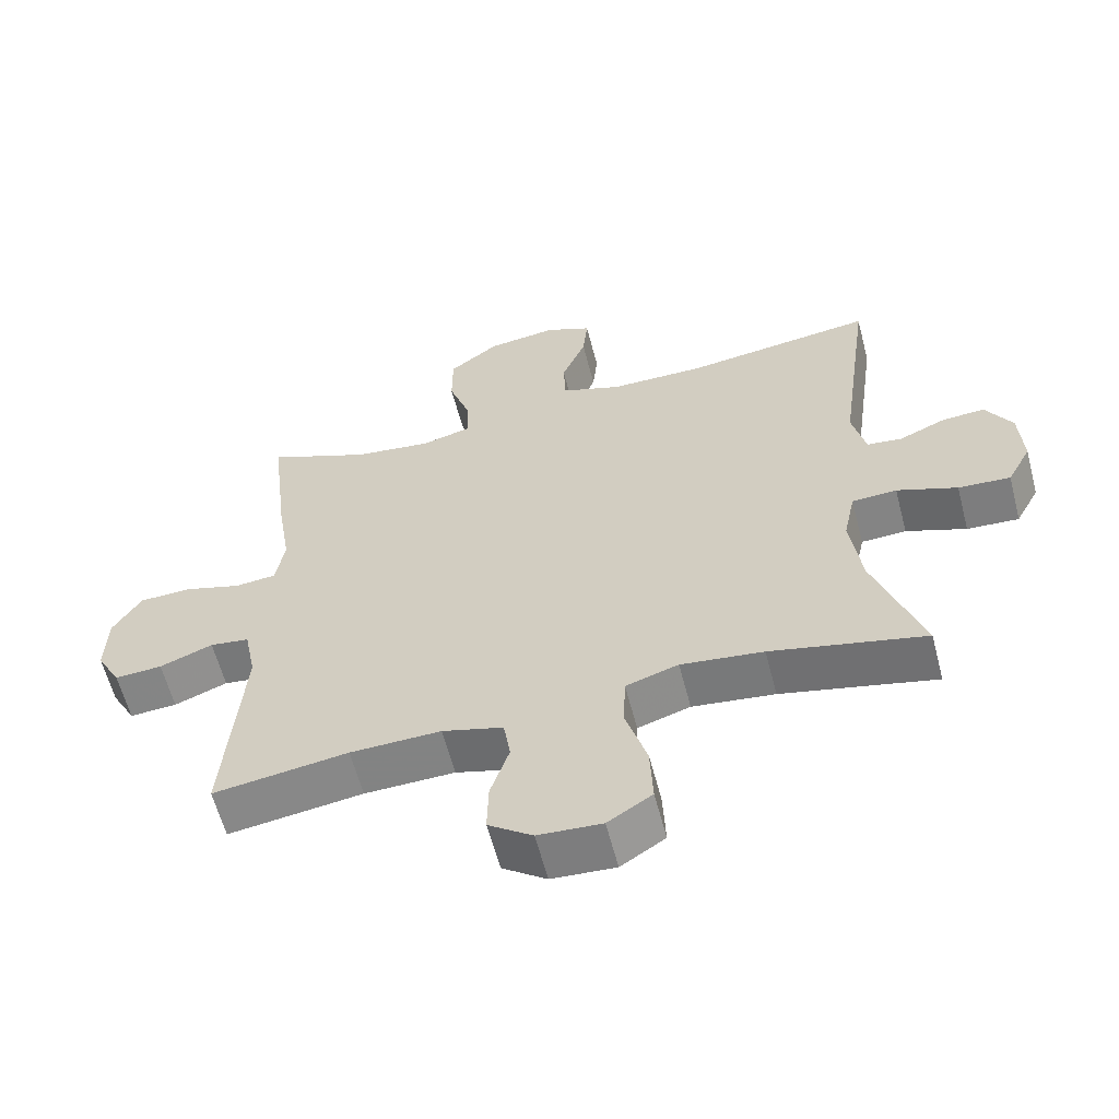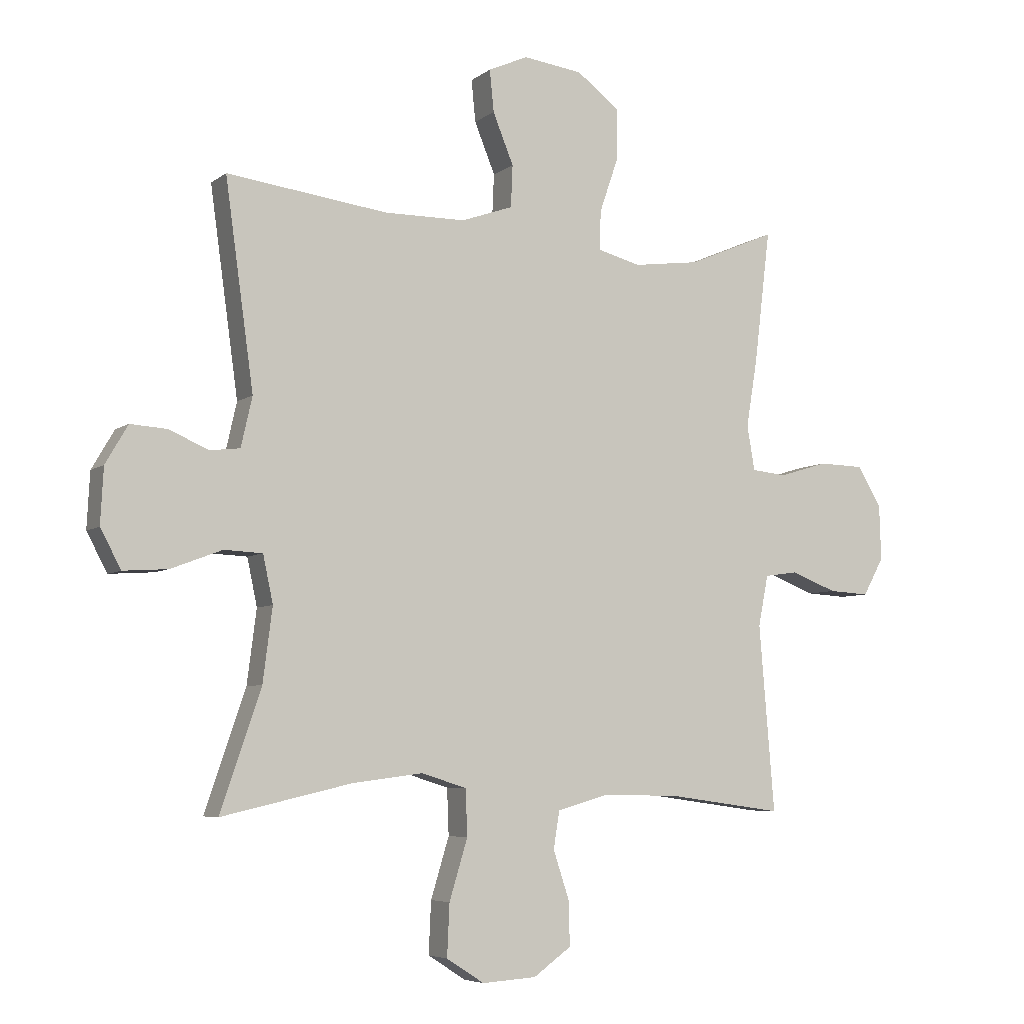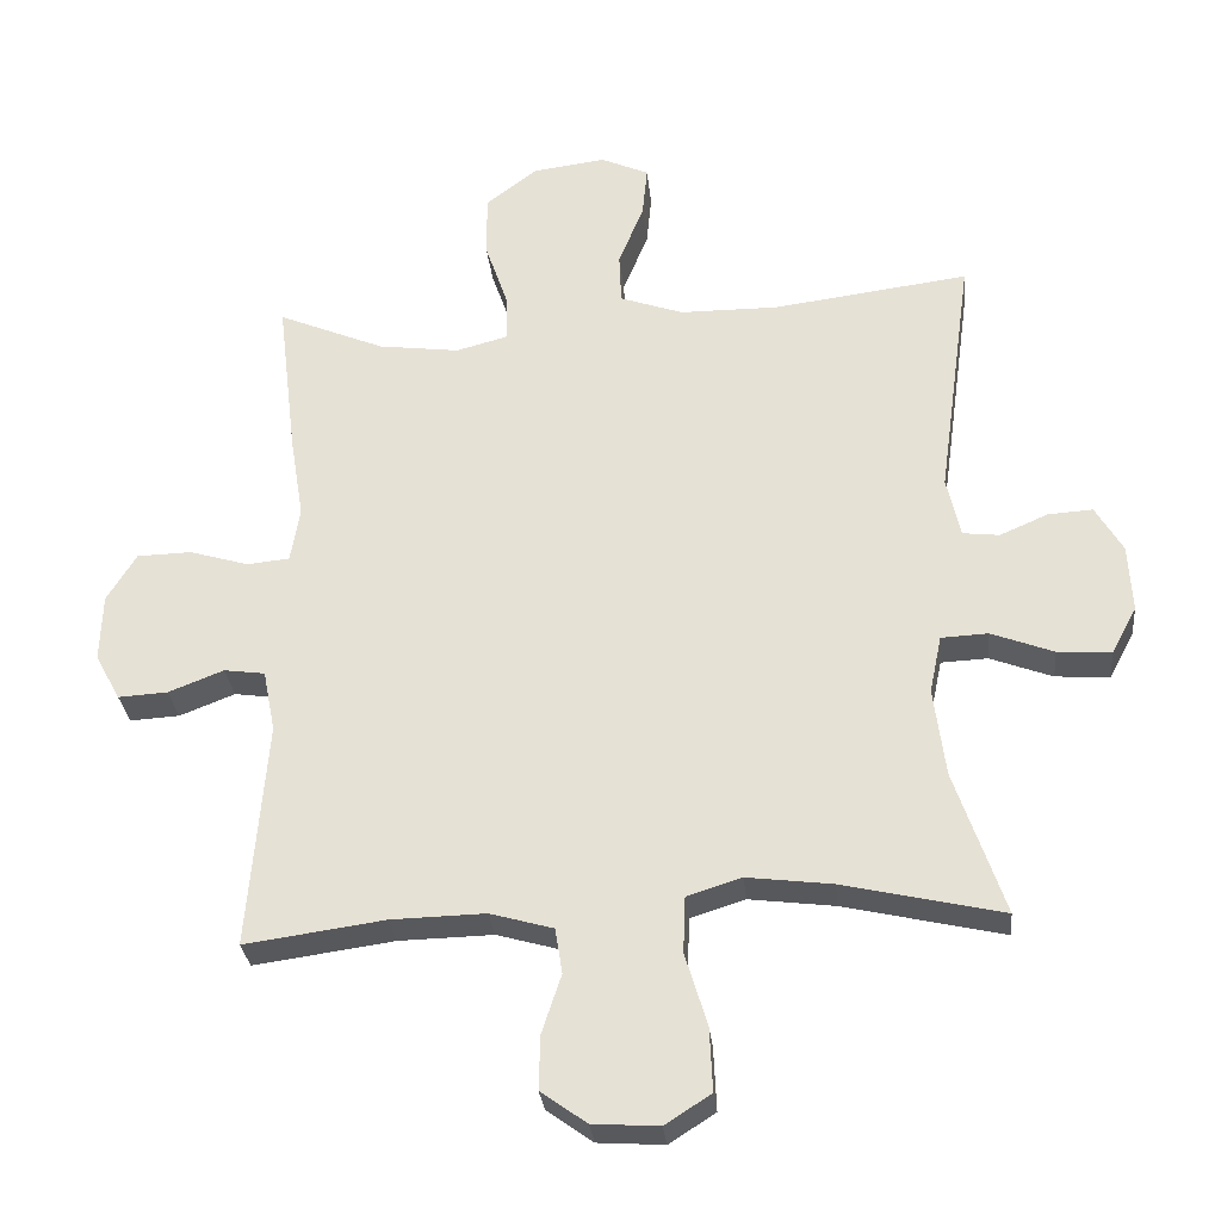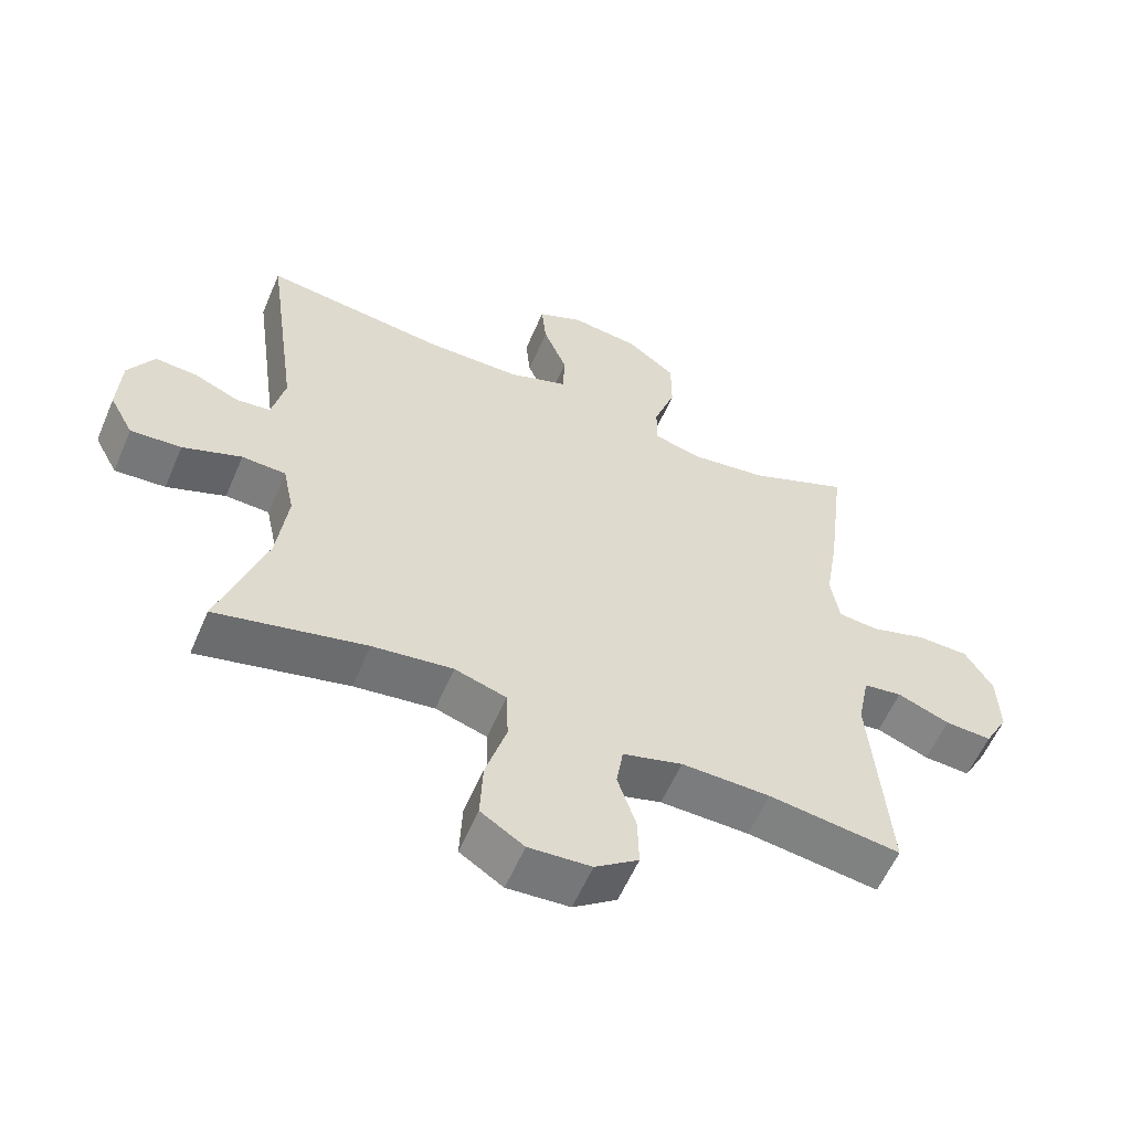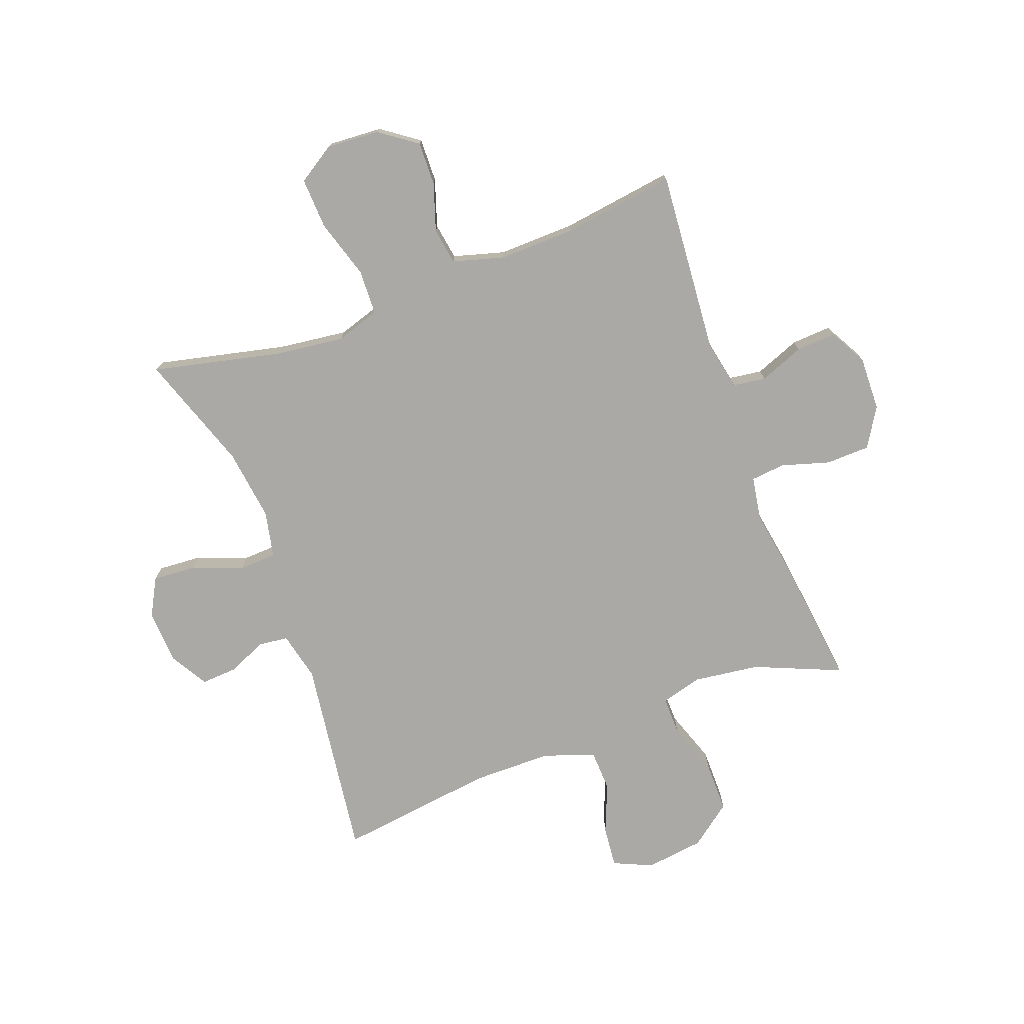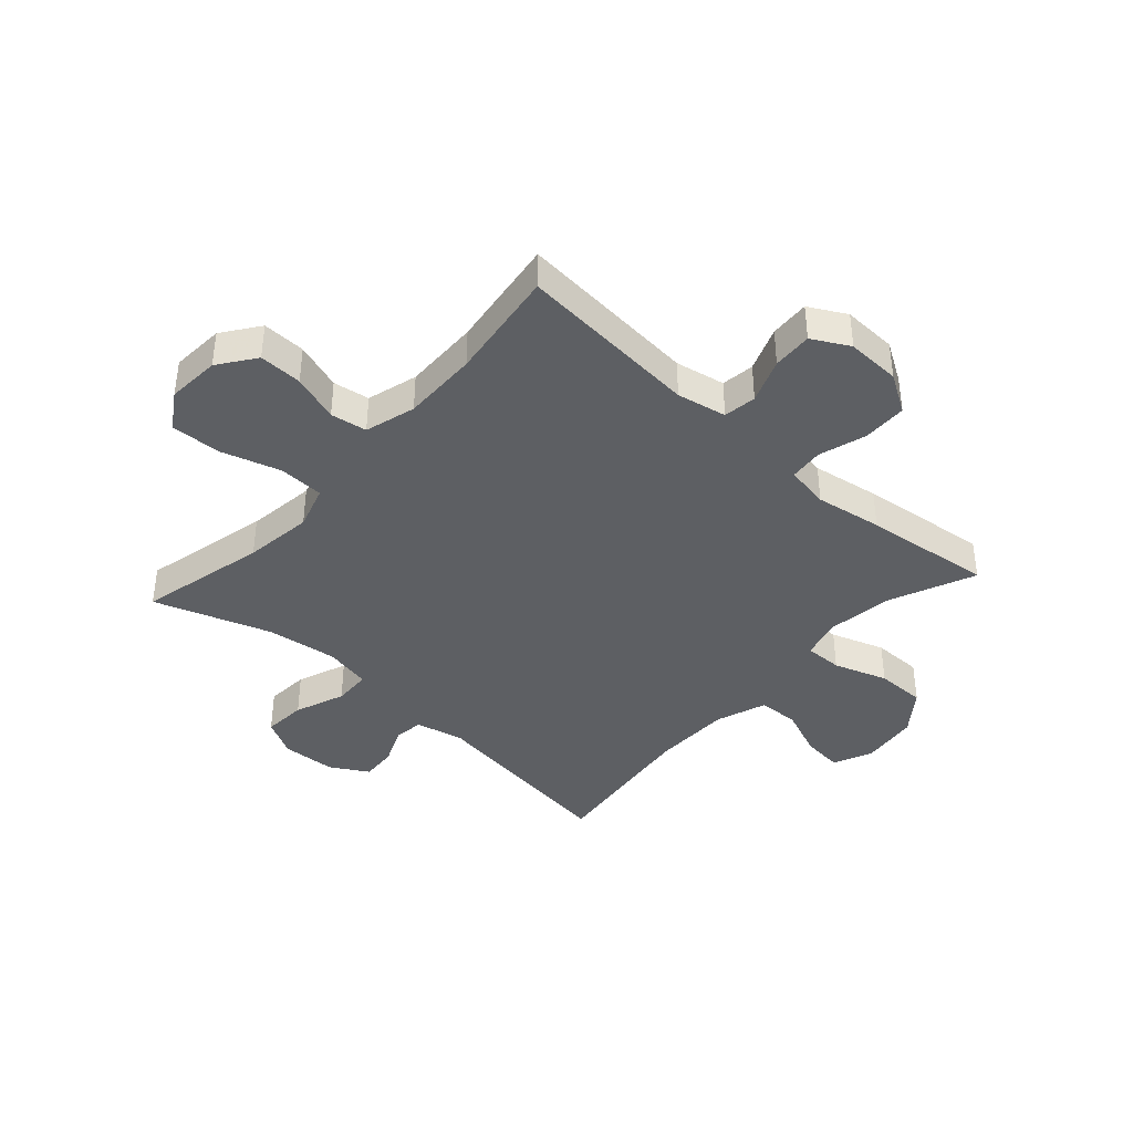
<metadata>
{"format":"obj","ext":"obj","renderer":"f3d","projection":"perspective","resolution":1024,"background":"white","views":[{"elev":-60.5,"azim":14.6,"up":"+Z"},{"elev":-5.8,"azim":153.4,"up":"+Z"},{"elev":-29.7,"azim":5.8,"up":"+Z"},{"elev":-58.3,"azim":156.9,"up":"+Z"},{"elev":-75.3,"azim":-159.5,"up":"+Y"},{"elev":-39.9,"azim":-132.1,"up":"+Y"}]}
</metadata>
<code>
v 0.5 0.07 -0.5
v 0.278 0.07 -0.449
v 0.159 0.07 -0.434
v 0.083 0.07 -0.458
v 0.08 0.07 -0.536
v 0.111 0.07 -0.638
v 0.115 0.07 -0.726
v 0.051 0.07 -0.767
v -0.041 0.07 -0.761
v -0.105 0.07 -0.715
v -0.103 0.07 -0.64
v -0.076 0.07 -0.558
v -0.086 0.07 -0.495
v -0.174 0.07 -0.47
v -0.305 0.07 -0.473
v -0.5 0.07 -0.5
v -0.474 0.07 -0.184
v -0.491 0.07 -0.098
v -0.548 0.07 -0.09
v -0.625 0.07 -0.12
v -0.694 0.07 -0.124
v -0.729 0.07 -0.06
v -0.726 0.07 0.034
v -0.685 0.07 0.101
v -0.609 0.07 0.103
v -0.526 0.07 0.078
v -0.467 0.07 0.084
v -0.454 0.07 0.16
v -0.473 0.07 0.276
v -0.5 0.07 0.5
v -0.351 0.07 0.437
v -0.238 0.07 0.422
v -0.166 0.07 0.441
v -0.167 0.07 0.507
v -0.199 0.07 0.6
v -0.199 0.07 0.687
v -0.127 0.07 0.742
v -0.026 0.07 0.755
v 0.041 0.07 0.725
v 0.034 0.07 0.654
v -0.001 0.07 0.568
v 0.002 0.07 0.497
v 0.09 0.07 0.466
v 0.227 0.07 0.465
v 0.5 0.07 0.5
v 0.452 0.07 0.152
v 0.471 0.07 0.068
v 0.522 0.07 0.062
v 0.589 0.07 0.091
v 0.651 0.07 0.095
v 0.689 0.07 0.03
v 0.694 0.07 -0.064
v 0.659 0.07 -0.129
v 0.584 0.07 -0.124
v 0.497 0.07 -0.091
v 0.432 0.07 -0.094
v 0.415 0.07 -0.174
v 0.431 0.07 -0.298
v 0.5 0 -0.5
v 0.278 0 -0.449
v 0.159 0 -0.434
v 0.083 0 -0.458
v 0.08 0 -0.536
v 0.111 0 -0.638
v 0.115 0 -0.726
v 0.051 0 -0.767
v -0.041 0 -0.761
v -0.105 0 -0.715
v -0.103 0 -0.64
v -0.076 0 -0.558
v -0.086 0 -0.495
v -0.174 0 -0.47
v -0.305 0 -0.473
v -0.5 0 -0.5
v -0.474 0 -0.184
v -0.491 0 -0.098
v -0.548 0 -0.09
v -0.625 0 -0.12
v -0.694 0 -0.124
v -0.729 0 -0.06
v -0.726 0 0.034
v -0.685 0 0.101
v -0.609 0 0.103
v -0.526 0 0.078
v -0.467 0 0.084
v -0.454 0 0.16
v -0.473 0 0.276
v -0.5 0 0.5
v -0.351 0 0.437
v -0.238 0 0.422
v -0.166 0 0.441
v -0.167 0 0.507
v -0.199 0 0.6
v -0.199 0 0.687
v -0.127 0 0.742
v -0.026 0 0.755
v 0.041 0 0.725
v 0.034 0 0.654
v -0.001 0 0.568
v 0.002 0 0.497
v 0.09 0 0.466
v 0.227 0 0.465
v 0.5 0 0.5
v 0.452 0 0.152
v 0.471 0 0.068
v 0.522 0 0.062
v 0.589 0 0.091
v 0.651 0 0.095
v 0.689 0 0.03
v 0.694 0 -0.064
v 0.659 0 -0.129
v 0.584 0 -0.124
v 0.497 0 -0.091
v 0.432 0 -0.094
v 0.415 0 -0.174
v 0.431 0 -0.298
f 53 54 55
f 52 53 55
f 51 52 55
f 50 51 55
f 49 50 55
f 48 49 55
f 47 48 55 56
f 46 47 56
f 44 45 46
f 46 56 57
f 44 46 57
f 43 44 57
f 39 40 41
f 38 39 41
f 37 38 41
f 36 37 41
f 35 36 41
f 34 35 41
f 33 34 41 42
f 28 29 30 31
f 27 28 31 32
f 24 25 26
f 23 24 26
f 22 23 26
f 21 22 26
f 20 21 26
f 19 20 26
f 18 19 26 27
f 27 32 33
f 18 27 33
f 17 18 33
f 10 11 12
f 9 10 12
f 8 9 12
f 7 8 12
f 6 7 12
f 5 6 12
f 4 5 12 13
f 3 4 13 14
f 58 1 2
f 58 2 3
f 43 57 58
f 42 43 58
f 33 42 58
f 17 33 58
f 16 17 58
f 15 16 58
f 3 14 15 58
f 113 112 111
f 113 111 110
f 113 110 109
f 113 109 108
f 113 108 107
f 113 107 106
f 114 113 106 105
f 114 105 104
f 104 103 102
f 115 114 104
f 115 104 102
f 115 102 101
f 99 98 97
f 99 97 96
f 99 96 95
f 99 95 94
f 99 94 93
f 99 93 92
f 100 99 92 91
f 89 88 87 86
f 90 89 86 85
f 84 83 82
f 84 82 81
f 84 81 80
f 84 80 79
f 84 79 78
f 84 78 77
f 85 84 77 76
f 91 90 85
f 91 85 76
f 91 76 75
f 70 69 68
f 70 68 67
f 70 67 66
f 70 66 65
f 70 65 64
f 70 64 63
f 71 70 63 62
f 72 71 62 61
f 60 59 116
f 61 60 116
f 116 115 101
f 116 101 100
f 116 100 91
f 116 91 75
f 116 75 74
f 116 74 73
f 116 73 72 61
f 1 59 60 2
f 2 60 61 3
f 3 61 62 4
f 4 62 63 5
f 5 63 64 6
f 6 64 65 7
f 7 65 66 8
f 8 66 67 9
f 9 67 68 10
f 10 68 69 11
f 11 69 70 12
f 12 70 71 13
f 13 71 72 14
f 14 72 73 15
f 15 73 74 16
f 16 74 75 17
f 17 75 76 18
f 18 76 77 19
f 19 77 78 20
f 20 78 79 21
f 21 79 80 22
f 22 80 81 23
f 23 81 82 24
f 24 82 83 25
f 25 83 84 26
f 26 84 85 27
f 27 85 86 28
f 28 86 87 29
f 29 87 88 30
f 30 88 89 31
f 31 89 90 32
f 32 90 91 33
f 33 91 92 34
f 34 92 93 35
f 35 93 94 36
f 36 94 95 37
f 37 95 96 38
f 38 96 97 39
f 39 97 98 40
f 40 98 99 41
f 41 99 100 42
f 42 100 101 43
f 43 101 102 44
f 44 102 103 45
f 45 103 104 46
f 46 104 105 47
f 47 105 106 48
f 48 106 107 49
f 49 107 108 50
f 50 108 109 51
f 51 109 110 52
f 52 110 111 53
f 53 111 112 54
f 54 112 113 55
f 55 113 114 56
f 56 114 115 57
f 57 115 116 58
f 58 116 59 1

</code>
